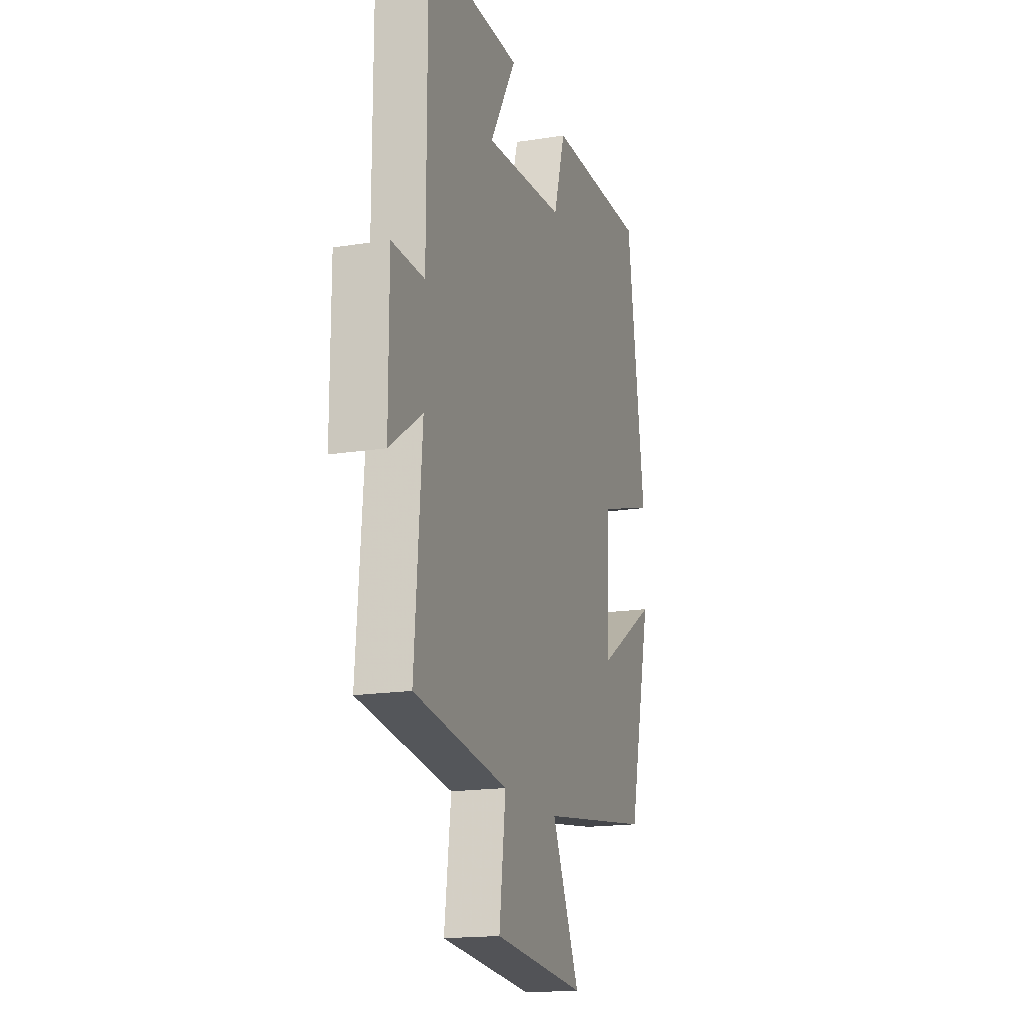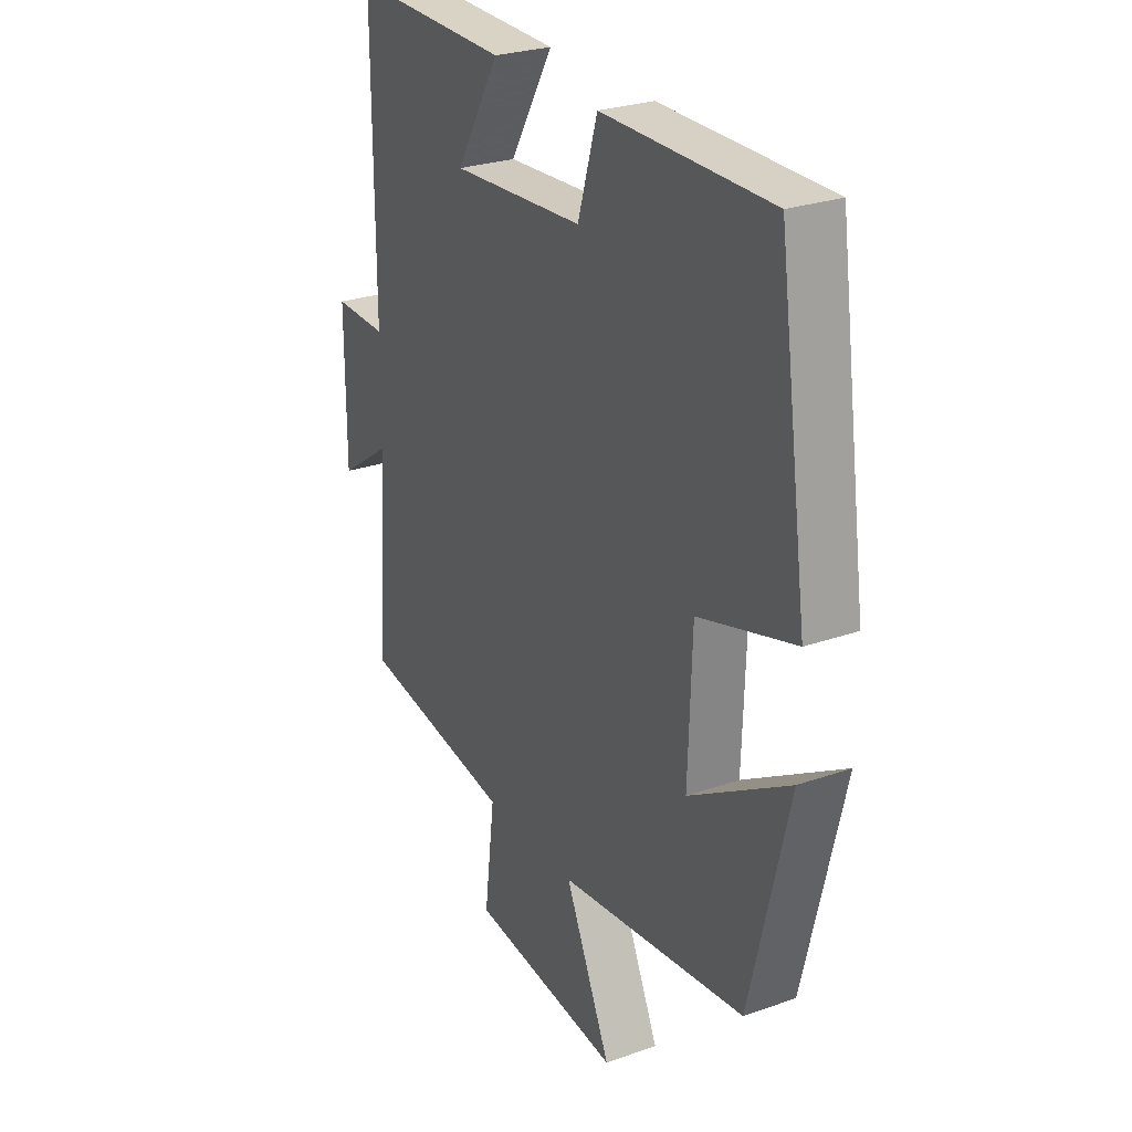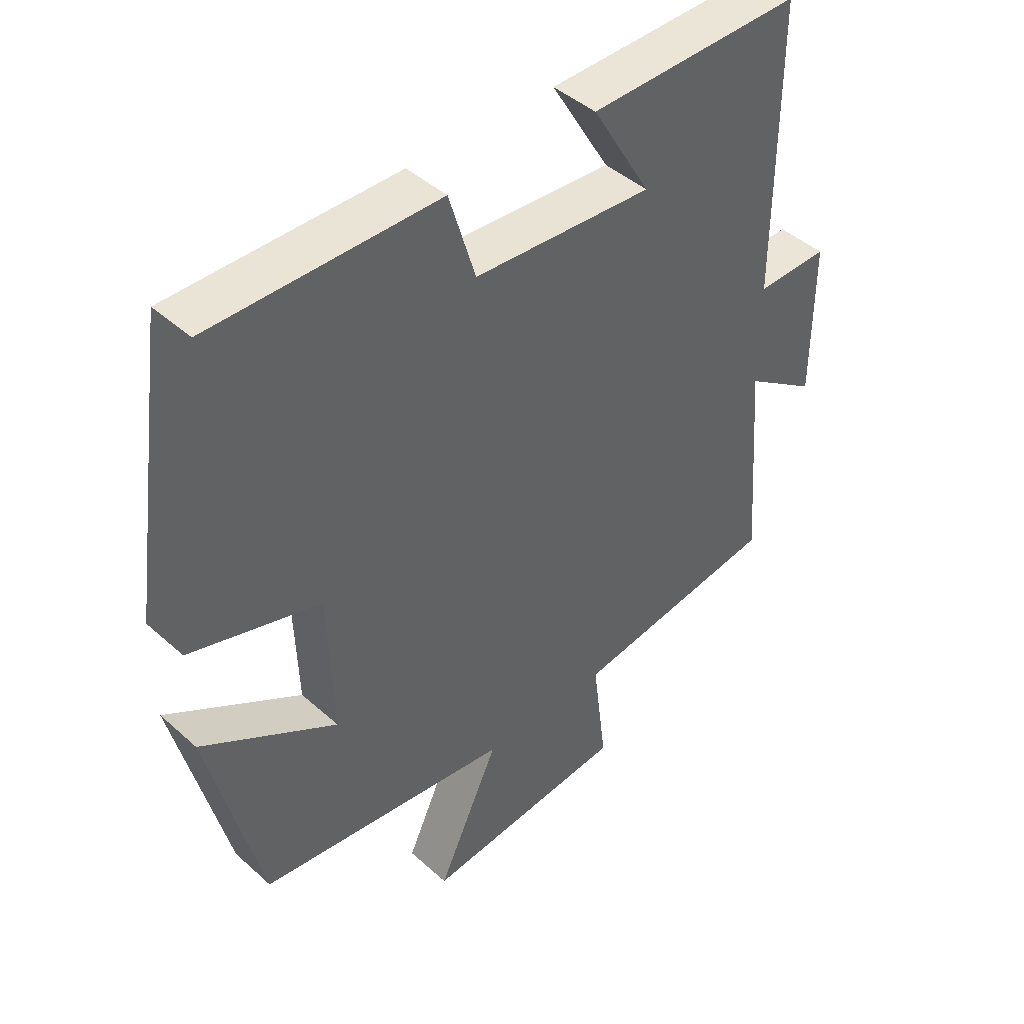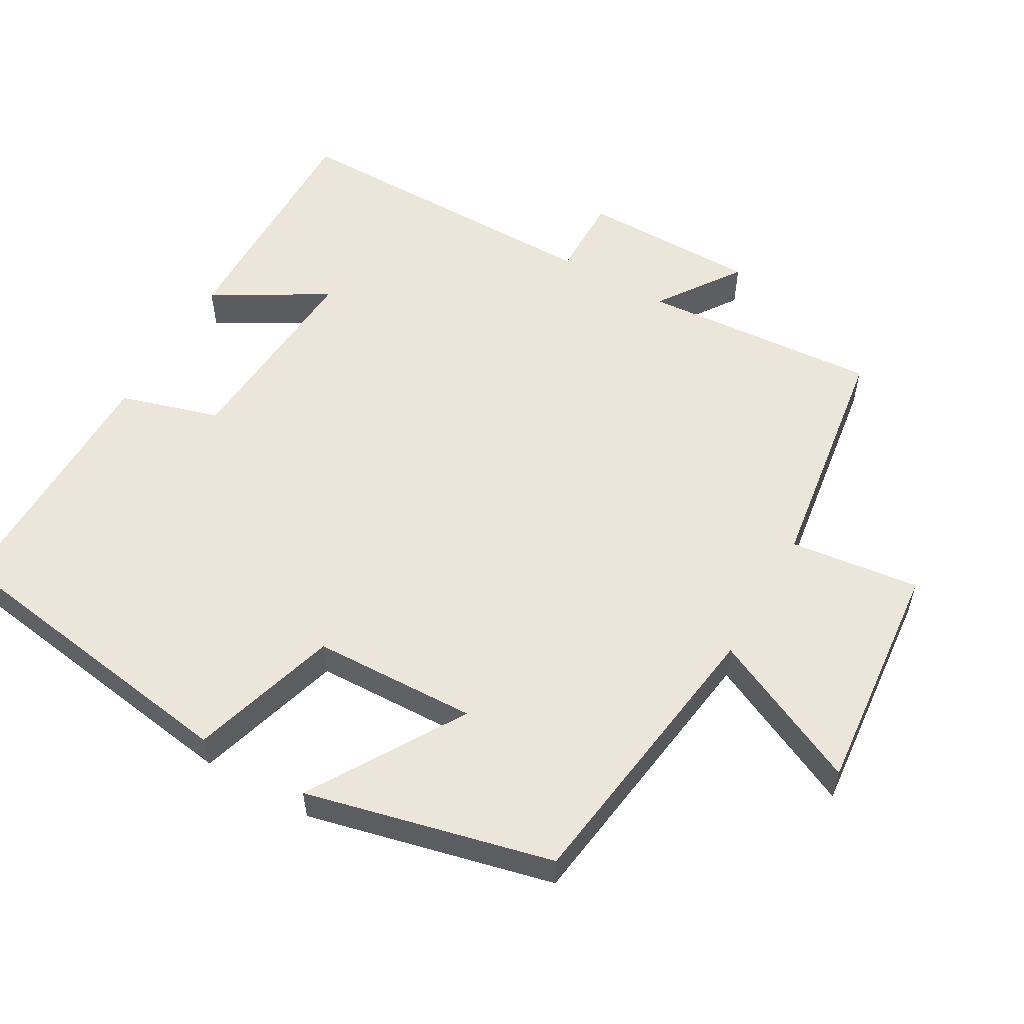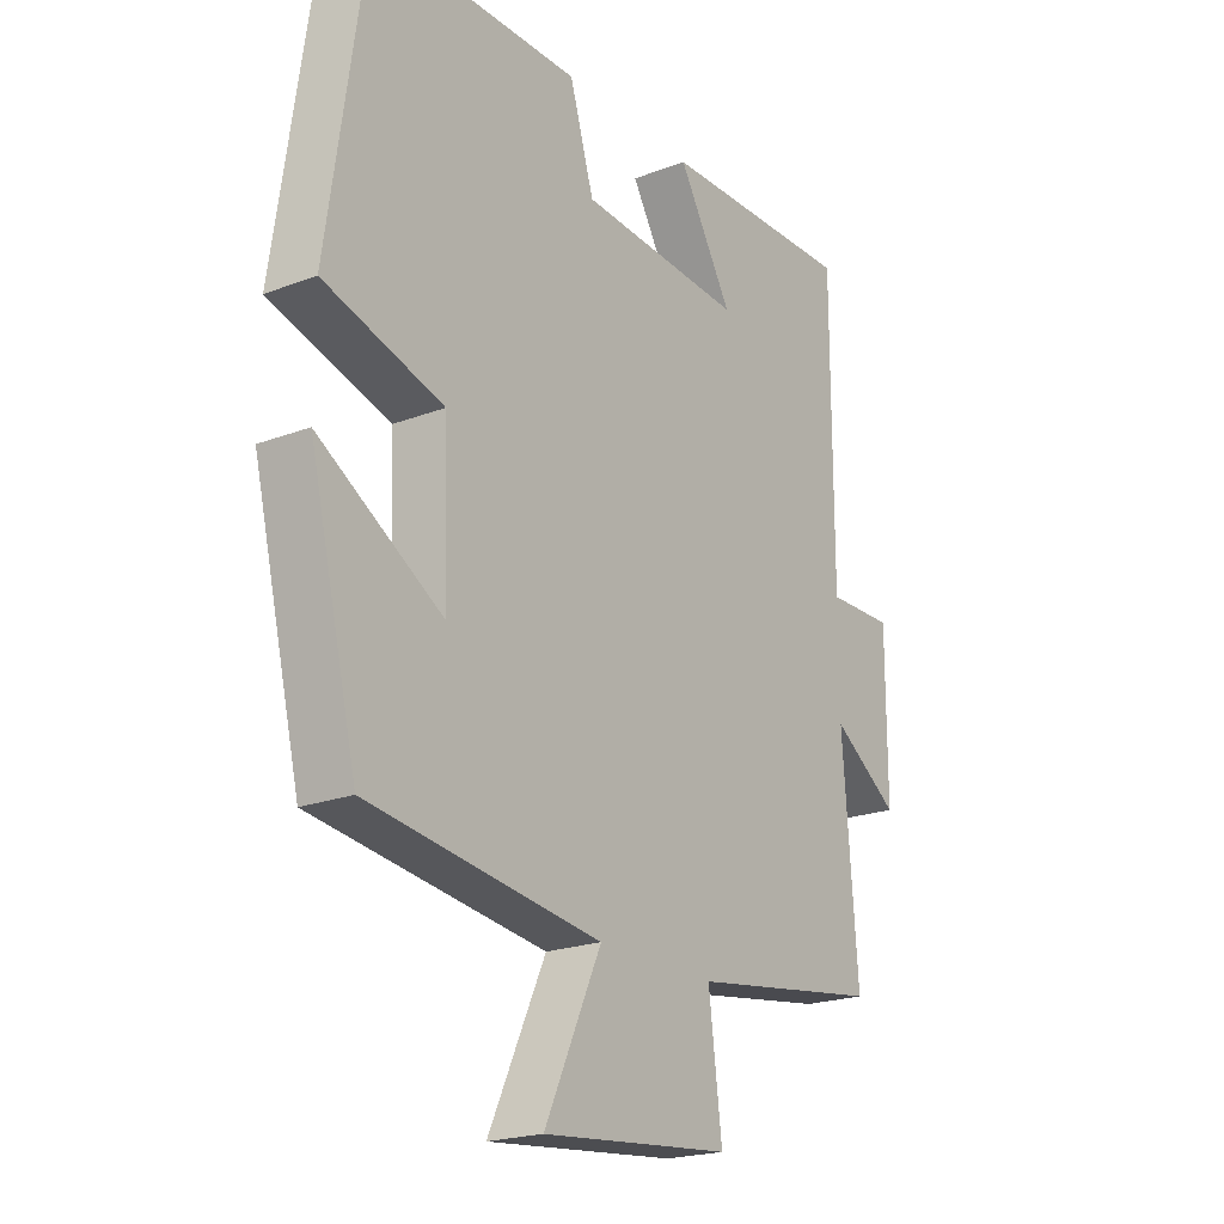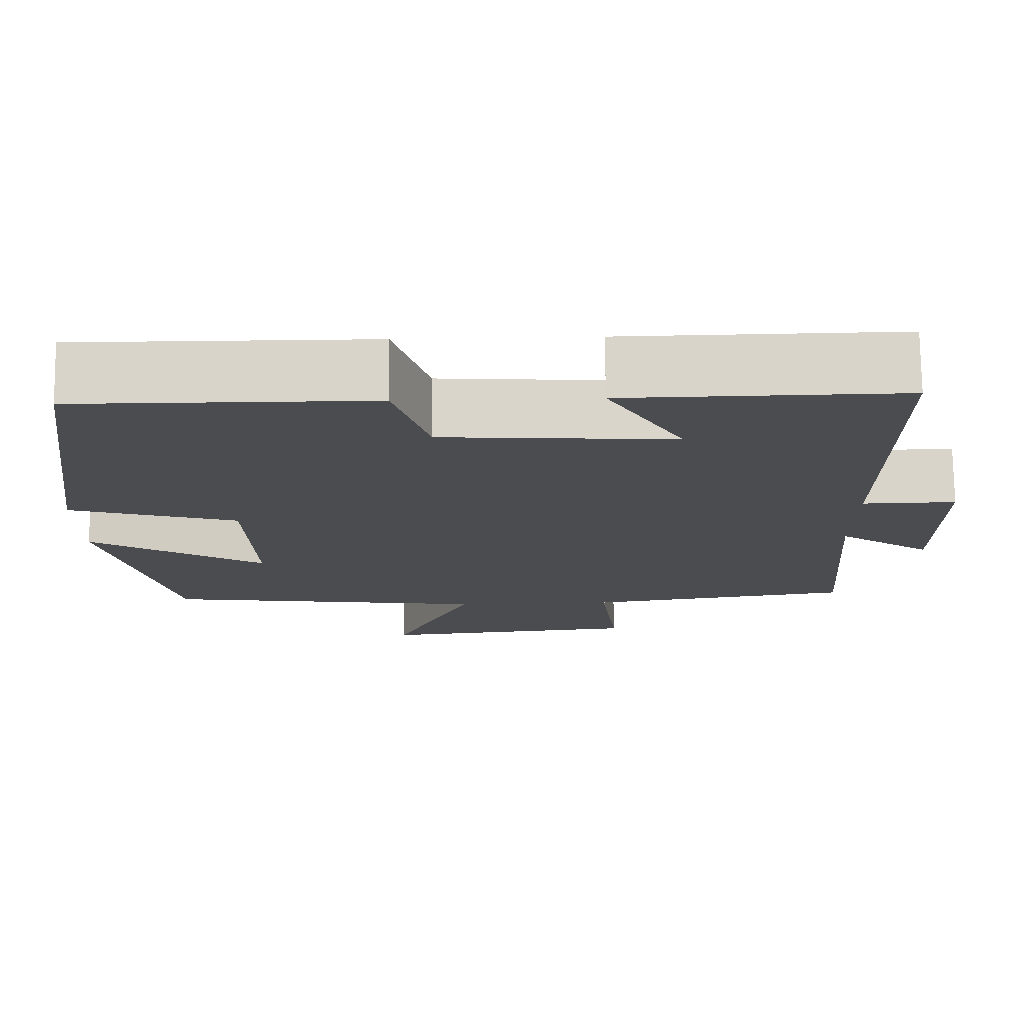
<metadata>
{"format":"obj","ext":"obj","renderer":"f3d","projection":"perspective","resolution":1024,"background":"white","views":[{"elev":-17.1,"azim":-72.2,"up":"+Z"},{"elev":26.9,"azim":61.4,"up":"+Z"},{"elev":44.0,"azim":136.3,"up":"+Z"},{"elev":55.9,"azim":119.9,"up":"+Y"},{"elev":-21.0,"azim":124.4,"up":"+Z"},{"elev":75.1,"azim":179.3,"up":"+Z"}]}
</metadata>
<code>
v -0.526 0.07 -0.451
v -0.5 0.07 -0.118
v -0.616 0.07 -0.198
v -0.616 0.07 0.05
v -0.5 0.07 0.048
v -0.5 0.07 0.505
v -0.159 0.07 0.5
v -0.253 0.07 0.341
v 0.033 0.07 0.361
v 0.075 0.07 0.5
v 0.436 0.07 0.502
v 0.5 0.07 0.062
v 0.293 0.07 0
v 0.285 0.07 -0.23
v 0.5 0.07 -0.1
v 0.417 0.07 -0.445
v 0.013 0.07 -0.5
v 0.112 0.07 -0.714
v -0.216 0.07 -0.682
v -0.193 0.07 -0.5
v -0.526 0 -0.451
v -0.5 0 -0.118
v -0.616 0 -0.198
v -0.616 0 0.05
v -0.5 0 0.048
v -0.5 0 0.505
v -0.159 0 0.5
v -0.253 0 0.341
v 0.033 0 0.361
v 0.075 0 0.5
v 0.436 0 0.502
v 0.5 0 0.062
v 0.293 0 0
v 0.285 0 -0.23
v 0.5 0 -0.1
v 0.417 0 -0.445
v 0.013 0 -0.5
v 0.112 0 -0.714
v -0.216 0 -0.682
v -0.193 0 -0.5
f 17 18 19 20
f 17 20 1 2
f 14 15 16 17
f 13 14 17 2
f 11 12 13
f 10 11 13
f 9 10 13
f 8 9 13 2
f 5 6 7 8
f 5 8 2 3
f 3 4 5
f 40 39 38 37
f 22 21 40 37
f 37 36 35 34
f 22 37 34 33
f 33 32 31
f 33 31 30
f 33 30 29
f 22 33 29 28
f 28 27 26 25
f 23 22 28 25
f 25 24 23
f 1 21 22 2
f 2 22 23 3
f 3 23 24 4
f 4 24 25 5
f 5 25 26 6
f 6 26 27 7
f 7 27 28 8
f 8 28 29 9
f 9 29 30 10
f 10 30 31 11
f 11 31 32 12
f 12 32 33 13
f 13 33 34 14
f 14 34 35 15
f 15 35 36 16
f 16 36 37 17
f 17 37 38 18
f 18 38 39 19
f 19 39 40 20
f 20 40 21 1

</code>
